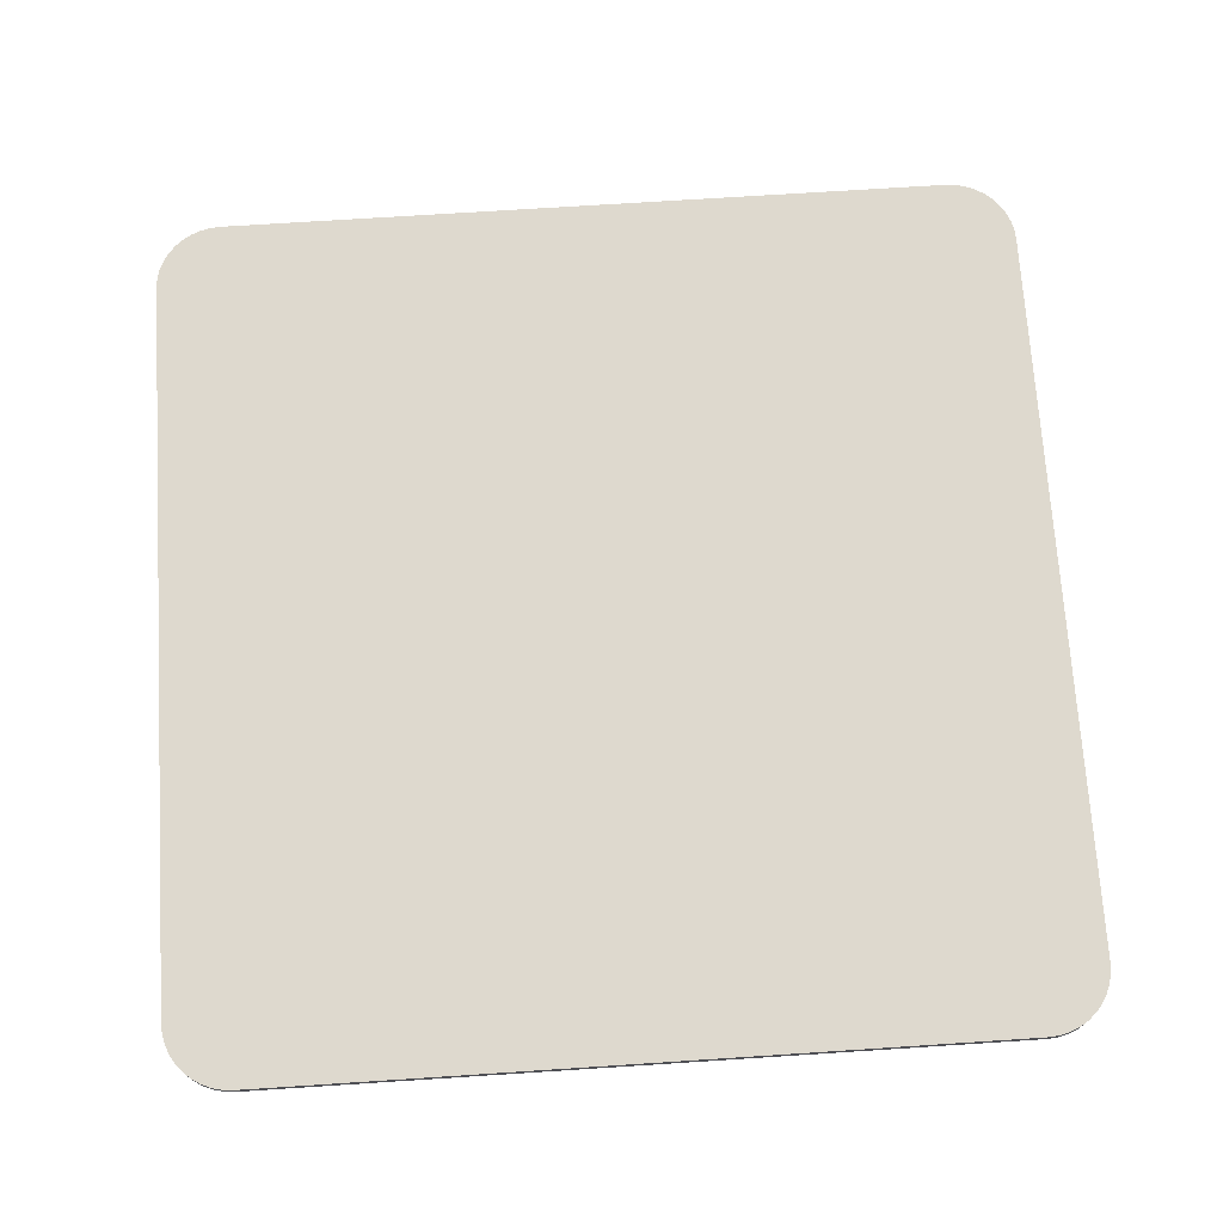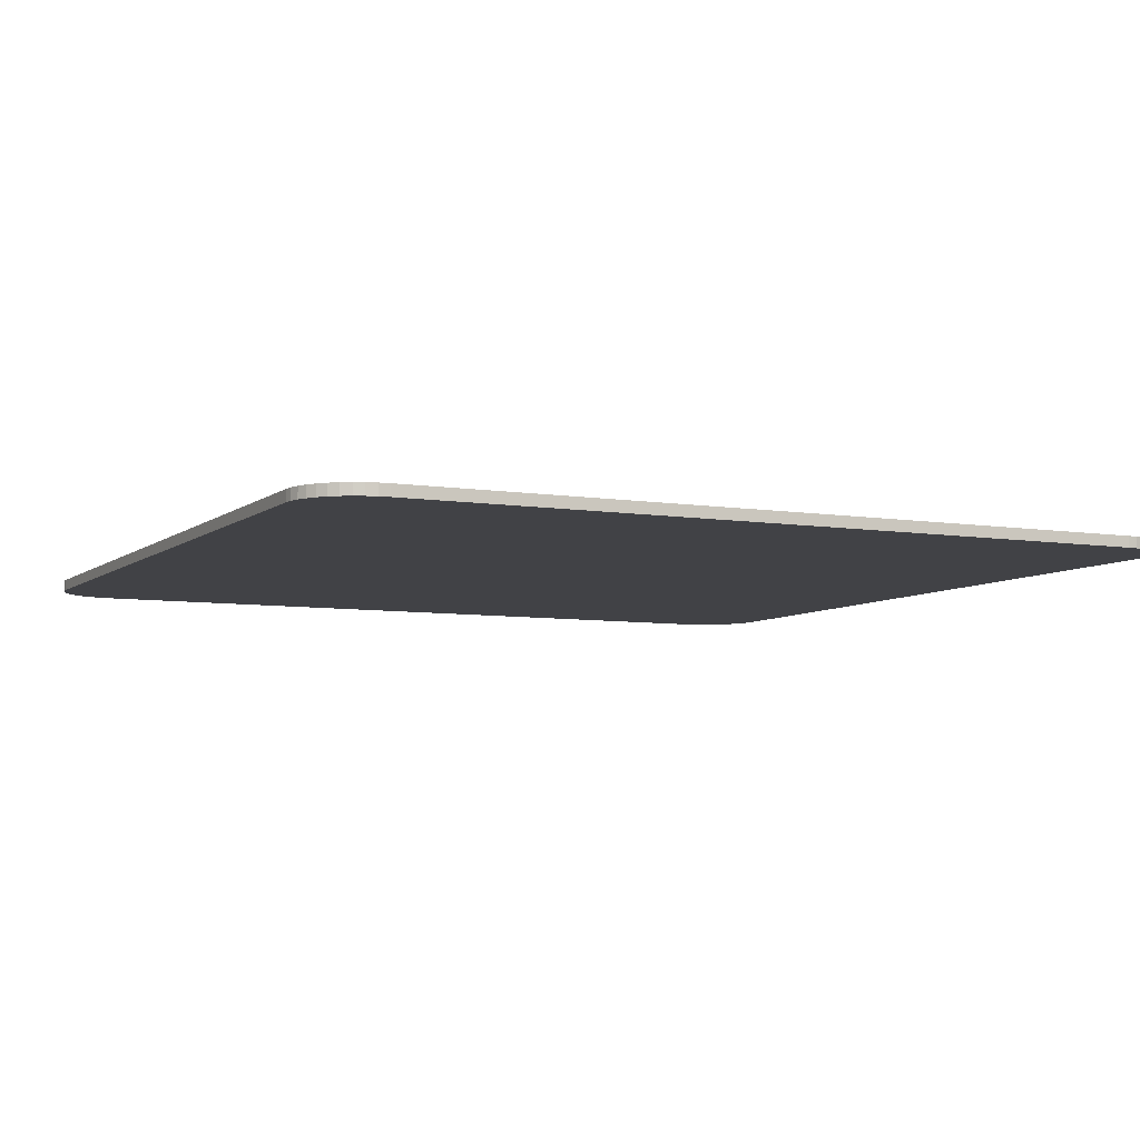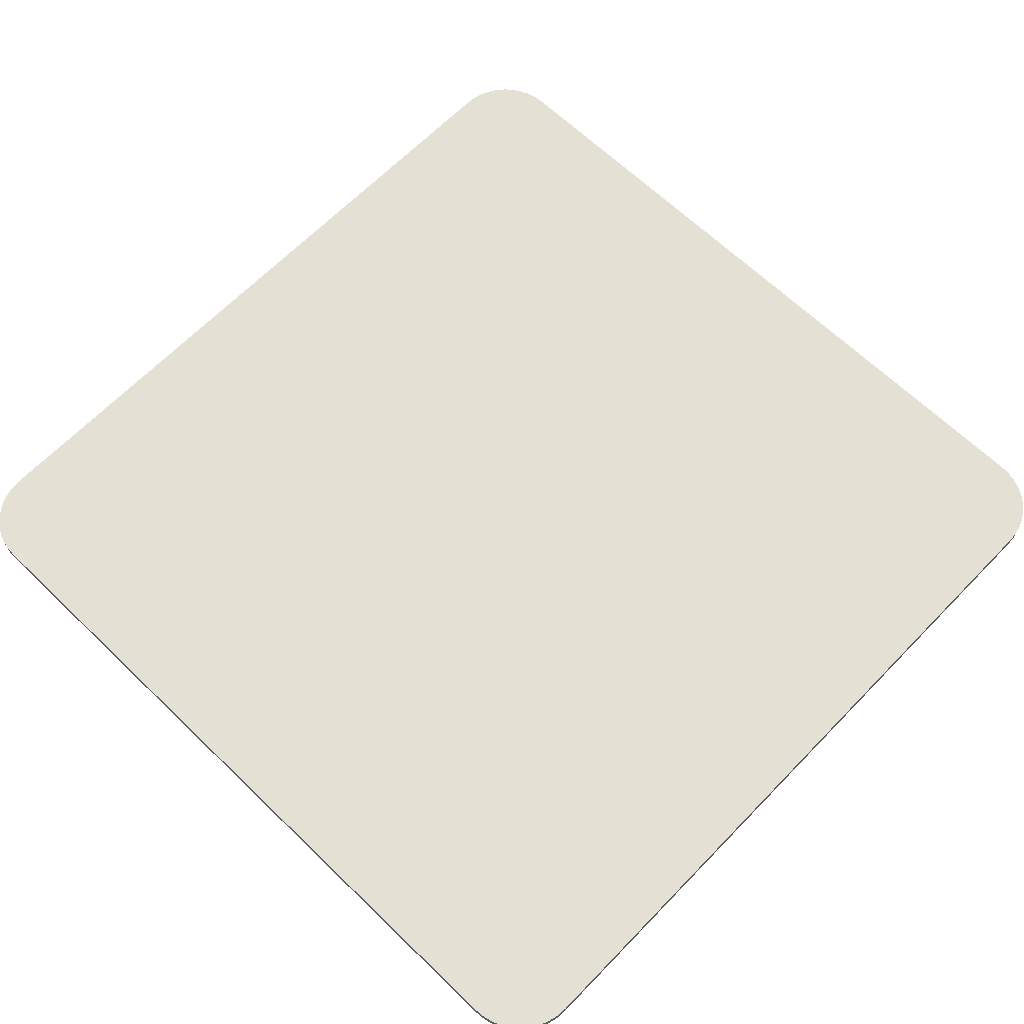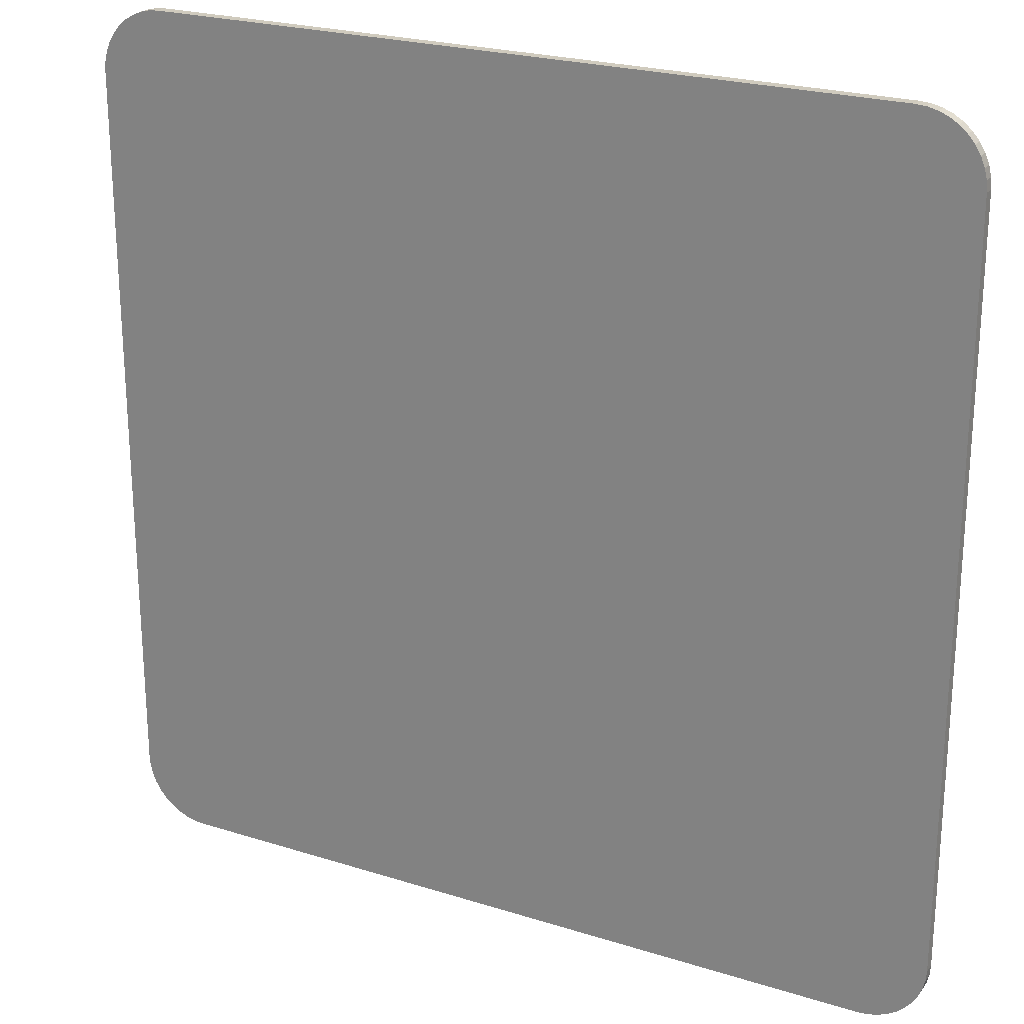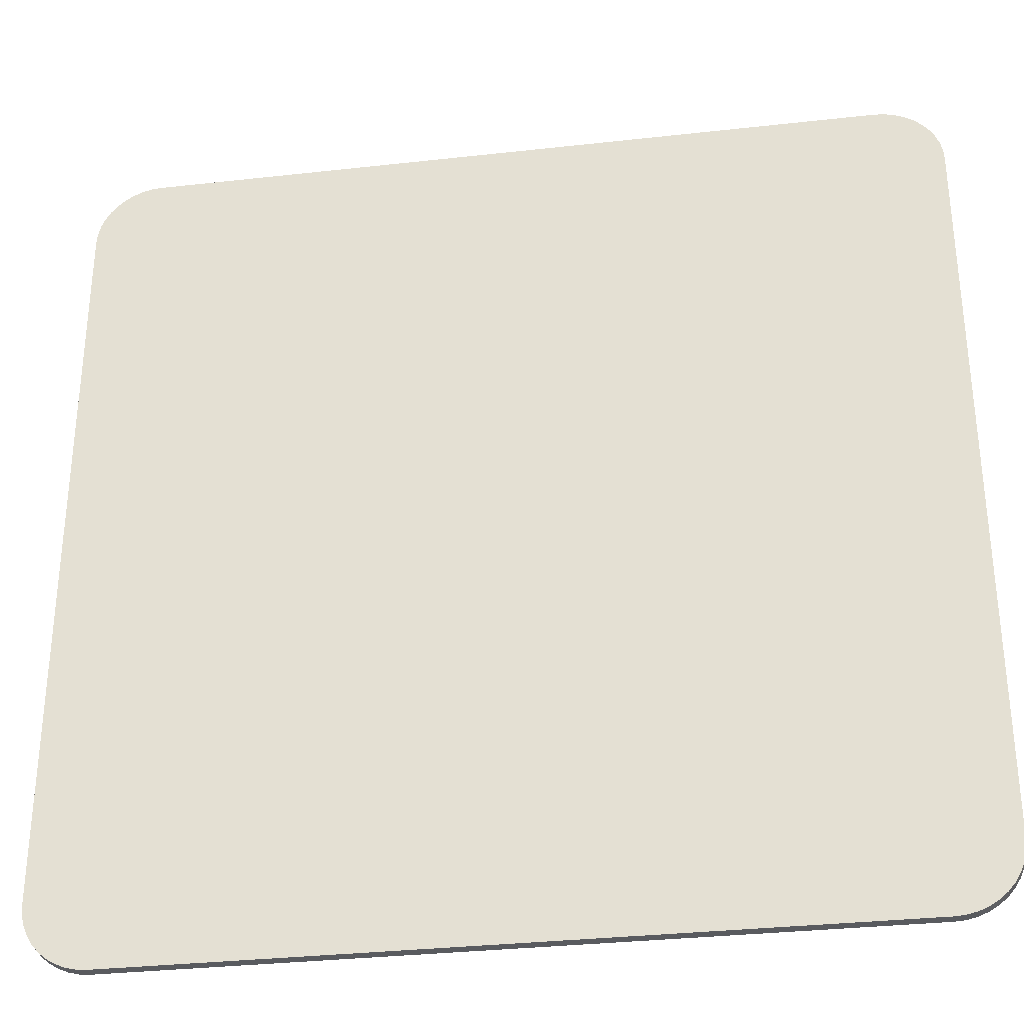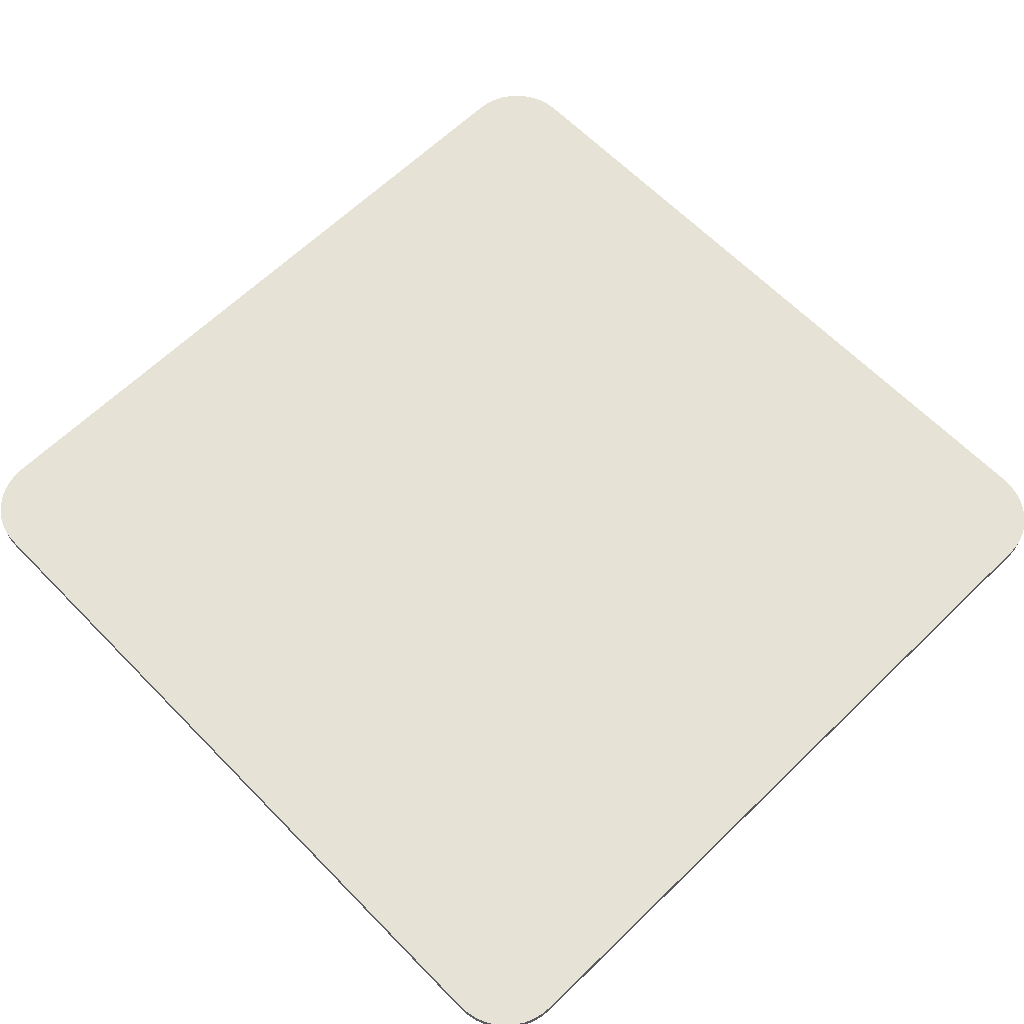
<metadata>
{"format":"obj","ext":"obj","renderer":"f3d","projection":"perspective","resolution":1024,"background":"white","views":[{"elev":71.4,"azim":-93.7,"up":"+Y"},{"elev":-6.6,"azim":-25.9,"up":"+Y"},{"elev":65.2,"azim":134.1,"up":"+Y"},{"elev":23.4,"azim":28.0,"up":"+Z"},{"elev":-32.5,"azim":-171.1,"up":"+Z"},{"elev":63.9,"azim":-44.3,"up":"+Y"}]}
</metadata>
<code>
o xyplane_Plane.002
v 0.85 0 -1
v 1 0 -0.85
v 0.8735 0 -0.9982
v 0.8964 0 -0.9927
v 0.9181 0 -0.9837
v 0.9382 0 -0.9714
v 0.9561 0 -0.9561
v 0.9714 0 -0.9382
v 0.9837 0 -0.9181
v 0.9927 0 -0.8964
v 0.9982 0 -0.8735
v -1 0 -0.85
v -0.85 0 -1
v -0.9982 0 -0.8735
v -0.9927 0 -0.8964
v -0.9837 0 -0.9181
v -0.9714 0 -0.9382
v -0.9561 0 -0.9561
v -0.9382 0 -0.9714
v -0.9181 0 -0.9837
v -0.8964 0 -0.9927
v -0.8735 0 -0.9982
v 0.85 0 1
v 1 0 0.85
v 0.8735 0 0.9982
v 0.8964 0 0.9927
v 0.9181 0 0.9837
v 0.9382 0 0.9714
v 0.9561 0 0.9561
v 0.9714 0 0.9382
v 0.9837 0 0.9181
v 0.9927 0 0.8964
v 0.9982 0 0.8735
v -0.85 0 1
v -1 0 0.85
v -0.8735 0 0.9982
v -0.8964 0 0.9927
v -0.9181 0 0.9837
v -0.9382 0 0.9714
v -0.9561 0 0.9561
v -0.9714 0 0.9382
v -0.9837 0 0.9181
v -0.9927 0 0.8964
v -0.9982 0 0.8735
v 0.85 -0.02548 -1
v 1 -0.02548 -0.85
v 0.8735 -0.02548 -0.9982
v 0.8964 -0.02548 -0.9927
v 0.9181 -0.02548 -0.9837
v 0.9382 -0.02548 -0.9714
v 0.9561 -0.02548 -0.9561
v 0.9714 -0.02548 -0.9382
v 0.9837 -0.02548 -0.9181
v 0.9927 -0.02548 -0.8964
v 0.9982 -0.02548 -0.8735
v -1 -0.02548 -0.85
v -0.85 -0.02548 -1
v -0.9982 -0.02548 -0.8735
v -0.9927 -0.02548 -0.8964
v -0.9837 -0.02548 -0.9181
v -0.9714 -0.02548 -0.9382
v -0.9561 -0.02548 -0.9561
v -0.9382 -0.02548 -0.9714
v -0.9181 -0.02548 -0.9837
v -0.8964 -0.02548 -0.9927
v -0.8735 -0.02548 -0.9982
v 0.85 -0.02548 1
v 1 -0.02548 0.85
v 0.8735 -0.02548 0.9982
v 0.8964 -0.02548 0.9927
v 0.9181 -0.02548 0.9837
v 0.9382 -0.02548 0.9714
v 0.9561 -0.02548 0.9561
v 0.9714 -0.02548 0.9382
v 0.9837 -0.02548 0.9181
v 0.9927 -0.02548 0.8964
v 0.9982 -0.02548 0.8735
v -0.85 -0.02548 1
v -1 -0.02548 0.85
v -0.8735 -0.02548 0.9982
v -0.8964 -0.02548 0.9927
v -0.9181 -0.02548 0.9837
v -0.9382 -0.02548 0.9714
v -0.9561 -0.02548 0.9561
v -0.9714 -0.02548 0.9382
v -0.9837 -0.02548 0.9181
v -0.9927 -0.02548 0.8964
v -0.9982 -0.02548 0.8735
f 23 30 24
f 47 51 55
f 63 18 19
f 77 24 33
f 54 9 10
f 82 37 38
f 62 17 18
f 53 8 9
f 81 36 37
f 61 16 17
f 52 7 8
f 80 34 36
f 60 15 16
f 51 6 7
f 78 23 34
f 59 14 15
f 50 5 6
f 67 25 23
f 58 12 14
f 49 4 5
f 69 26 25
f 56 35 12
f 48 3 4
f 70 27 26
f 79 44 35
f 47 1 3
f 71 28 27
f 88 43 44
f 45 13 1
f 72 29 28
f 87 42 43
f 57 22 13
f 73 30 29
f 86 41 42
f 66 21 22
f 74 31 30
f 68 2 24
f 85 40 41
f 65 20 21
f 75 32 31
f 46 11 2
f 84 39 40
f 64 19 20
f 76 33 32
f 55 10 11
f 83 38 39
f 24 2 1
f 2 11 3
f 11 10 9
f 9 8 7
f 7 6 5
f 5 4 3
f 3 1 2
f 1 13 24
f 13 22 21
f 21 20 13
f 20 19 13
f 19 18 15
f 18 17 15
f 17 16 15
f 15 14 12
f 12 35 13
f 35 44 34
f 13 35 24
f 44 43 42
f 42 41 40
f 40 39 38
f 38 37 36
f 36 34 44
f 34 23 35
f 23 25 26
f 26 27 28
f 28 29 26
f 29 30 26
f 30 31 24
f 31 32 24
f 32 33 24
f 11 9 5
f 9 7 5
f 5 3 11
f 15 12 13
f 44 42 40
f 40 38 36
f 23 26 30
f 13 19 15
f 24 35 23
f 44 40 36
f 55 46 45
f 46 68 67
f 68 77 76
f 76 75 74
f 74 73 76
f 73 72 76
f 72 71 67
f 71 70 67
f 70 69 67
f 67 78 56
f 78 80 79
f 56 78 79
f 80 81 82
f 82 83 84
f 84 85 86
f 86 87 88
f 88 79 80
f 56 58 59
f 59 60 56
f 60 61 56
f 61 62 65
f 62 63 65
f 63 64 65
f 65 66 57
f 57 45 56
f 45 47 55
f 56 45 67
f 47 48 49
f 49 50 51
f 51 52 53
f 53 54 55
f 46 67 45
f 68 76 67
f 80 82 88
f 82 84 86
f 86 88 82
f 65 57 56
f 47 49 51
f 51 53 55
f 76 72 67
f 56 61 65
f 63 62 18
f 77 68 24
f 54 53 9
f 82 81 37
f 62 61 17
f 53 52 8
f 81 80 36
f 61 60 16
f 52 51 7
f 80 78 34
f 60 59 15
f 51 50 6
f 78 67 23
f 59 58 14
f 50 49 5
f 67 69 25
f 58 56 12
f 49 48 4
f 69 70 26
f 56 79 35
f 48 47 3
f 70 71 27
f 79 88 44
f 47 45 1
f 71 72 28
f 88 87 43
f 45 57 13
f 72 73 29
f 87 86 42
f 57 66 22
f 73 74 30
f 86 85 41
f 66 65 21
f 74 75 31
f 68 46 2
f 85 84 40
f 65 64 20
f 75 76 32
f 46 55 11
f 84 83 39
f 64 63 19
f 76 77 33
f 55 54 10
f 83 82 38

</code>
